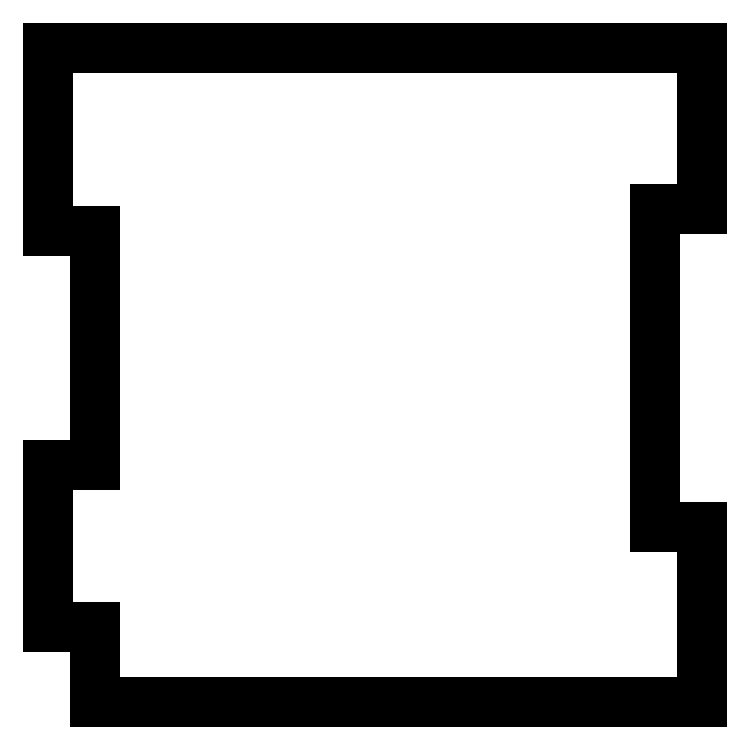
<metadata>
{"format":"dxf","ext":"dxf","renderer":"ezdxf+matplotlib","layout":"modelspace","background":"white","min_lineweight":24,"dpi":150}
</metadata>
<code>
0
SECTION
2
ENTITIES
0
LINE
8
0
10
5.856
20
3.477
30
0
11
6.856
21
3.477
31
0
0
LINE
8
0
10
6.856
20
3.477
30
0
11
6.856
21
6.856
31
0
0
LINE
8
0
10
6.856
20
6.856
30
0
11
-6.856
21
6.856
31
0
0
LINE
8
0
10
-6.856
20
6.856
30
0
11
-6.856
21
3.02
31
0
0
LINE
8
0
10
-6.856
20
3.02
30
0
11
-5.856
21
3.02
31
0
0
LINE
8
0
10
-5.856
20
3.02
30
0
11
-5.856
21
-1.88
31
0
0
LINE
8
0
10
-5.856
20
-1.88
30
0
11
-6.856
21
-1.88
31
0
0
LINE
8
0
10
-6.856
20
-1.88
30
0
11
-6.856
21
-5.285
31
0
0
LINE
8
0
10
-6.856
20
-5.285
30
0
11
-5.856
21
-5.285
31
0
0
LINE
8
0
10
-5.856
20
-5.285
30
0
11
-5.856
21
-6.856
31
0
0
LINE
8
0
10
-5.856
20
-6.856
30
0
11
6.856
21
-6.856
31
0
0
LINE
8
0
10
6.856
20
-6.856
30
0
11
6.856
21
-3.183
31
0
0
LINE
8
0
10
6.856
20
-3.183
30
0
11
5.856
21
-3.183
31
0
0
LINE
8
0
10
5.856
20
-3.183
30
0
11
5.856
21
3.477
31
0
0
ENDSEC
0
EOF

</code>
